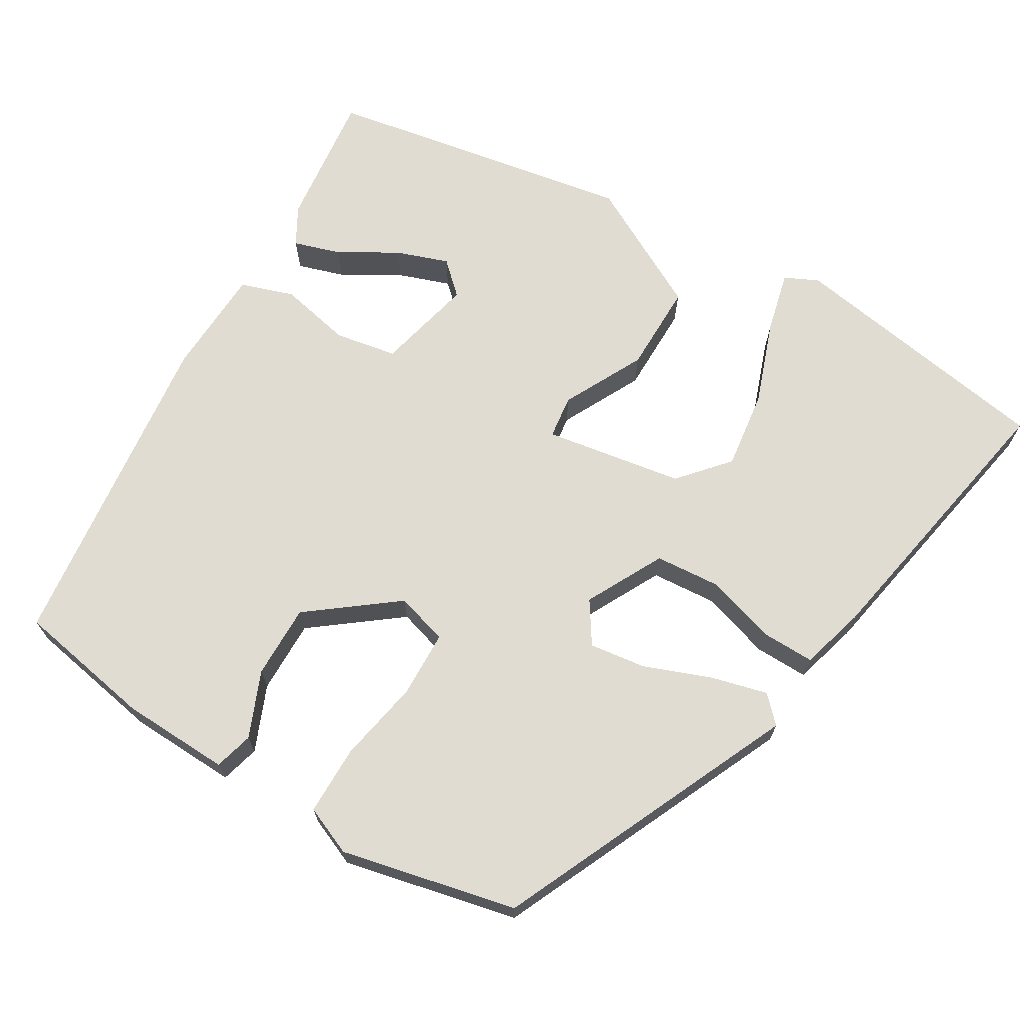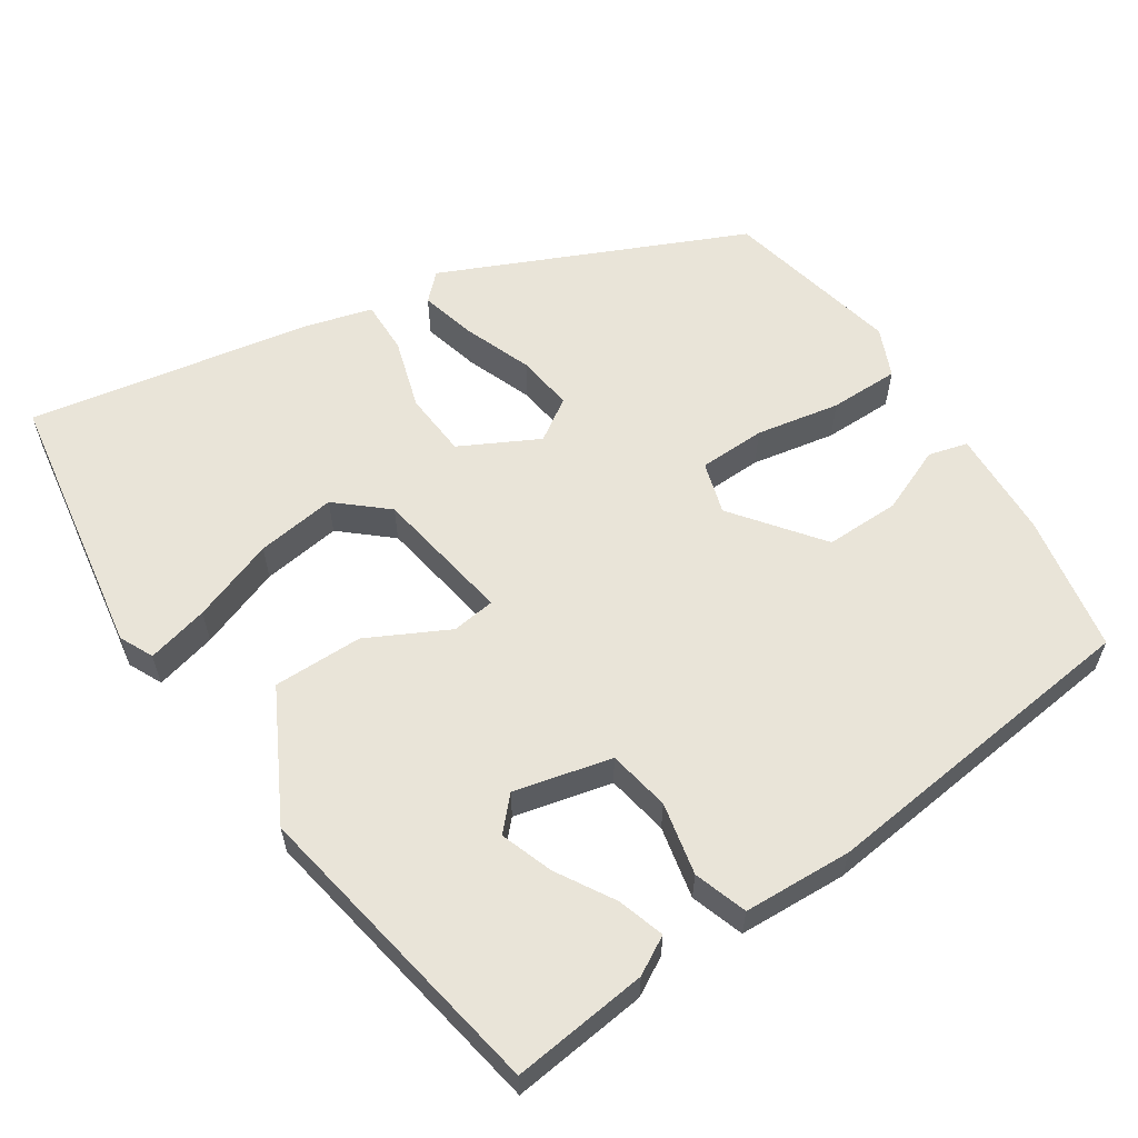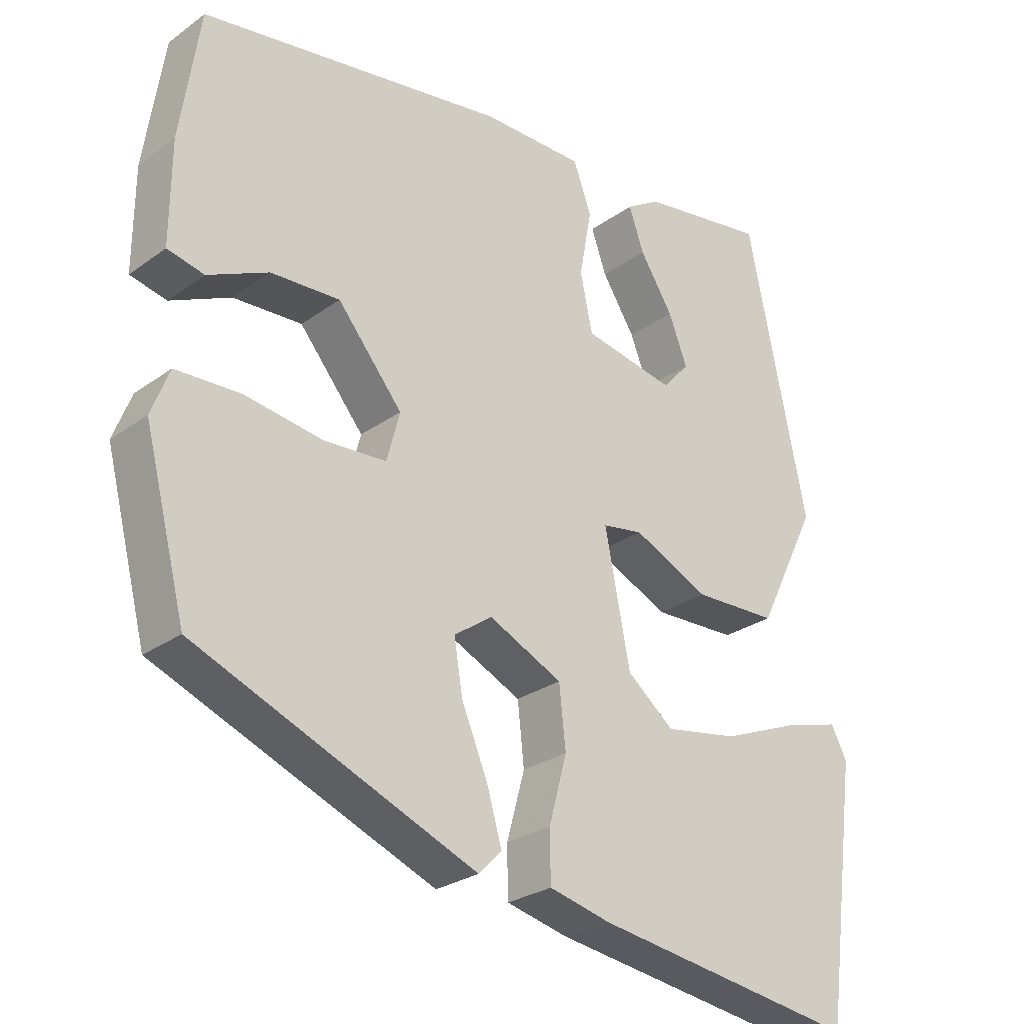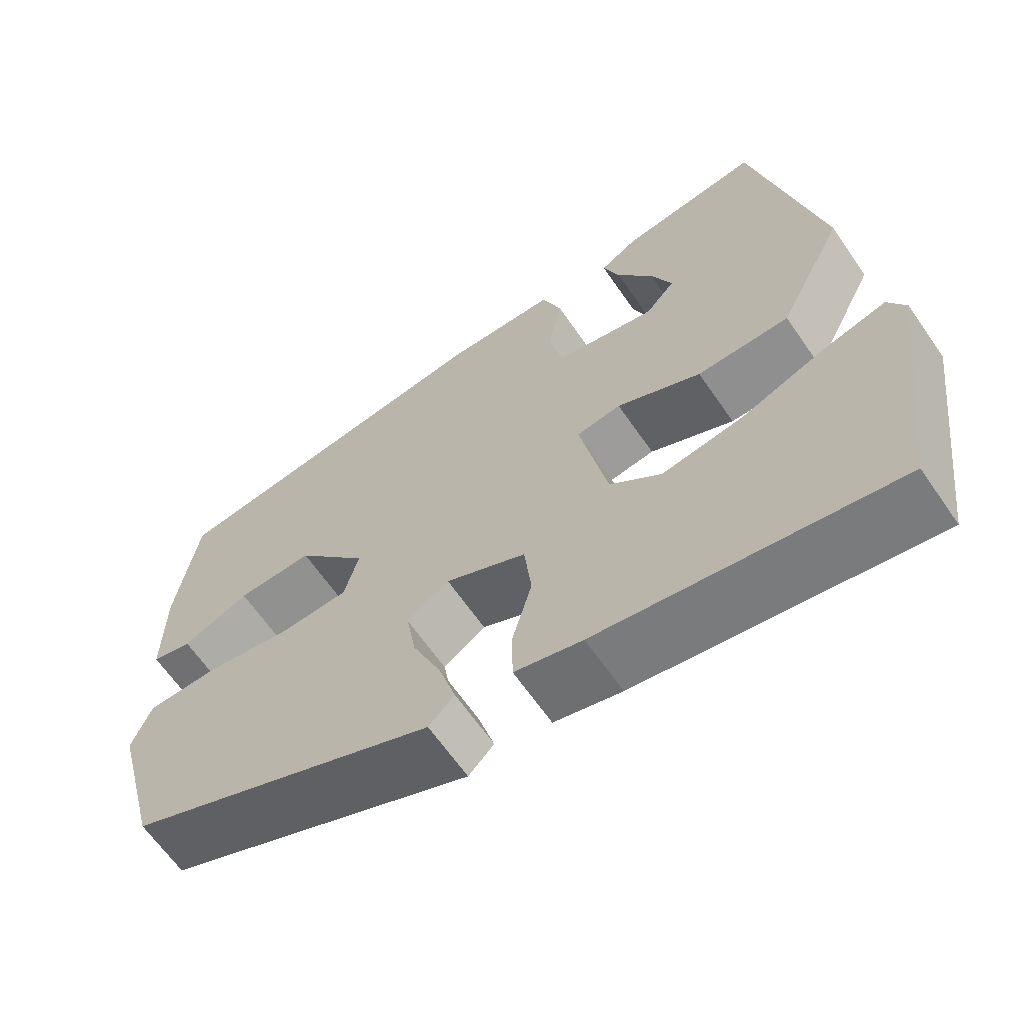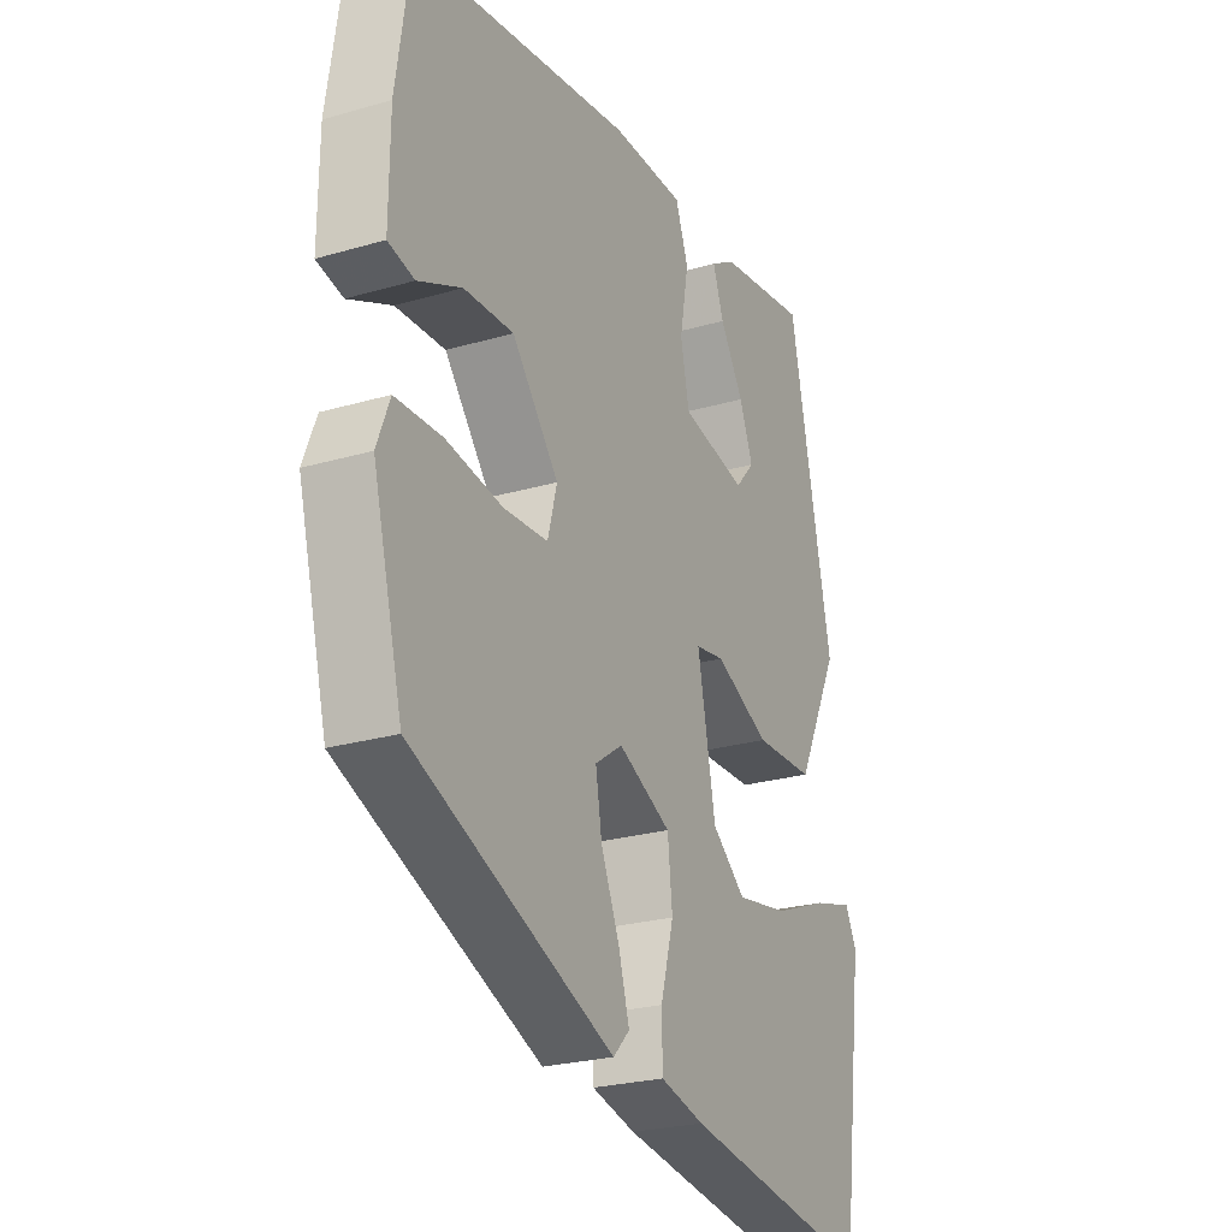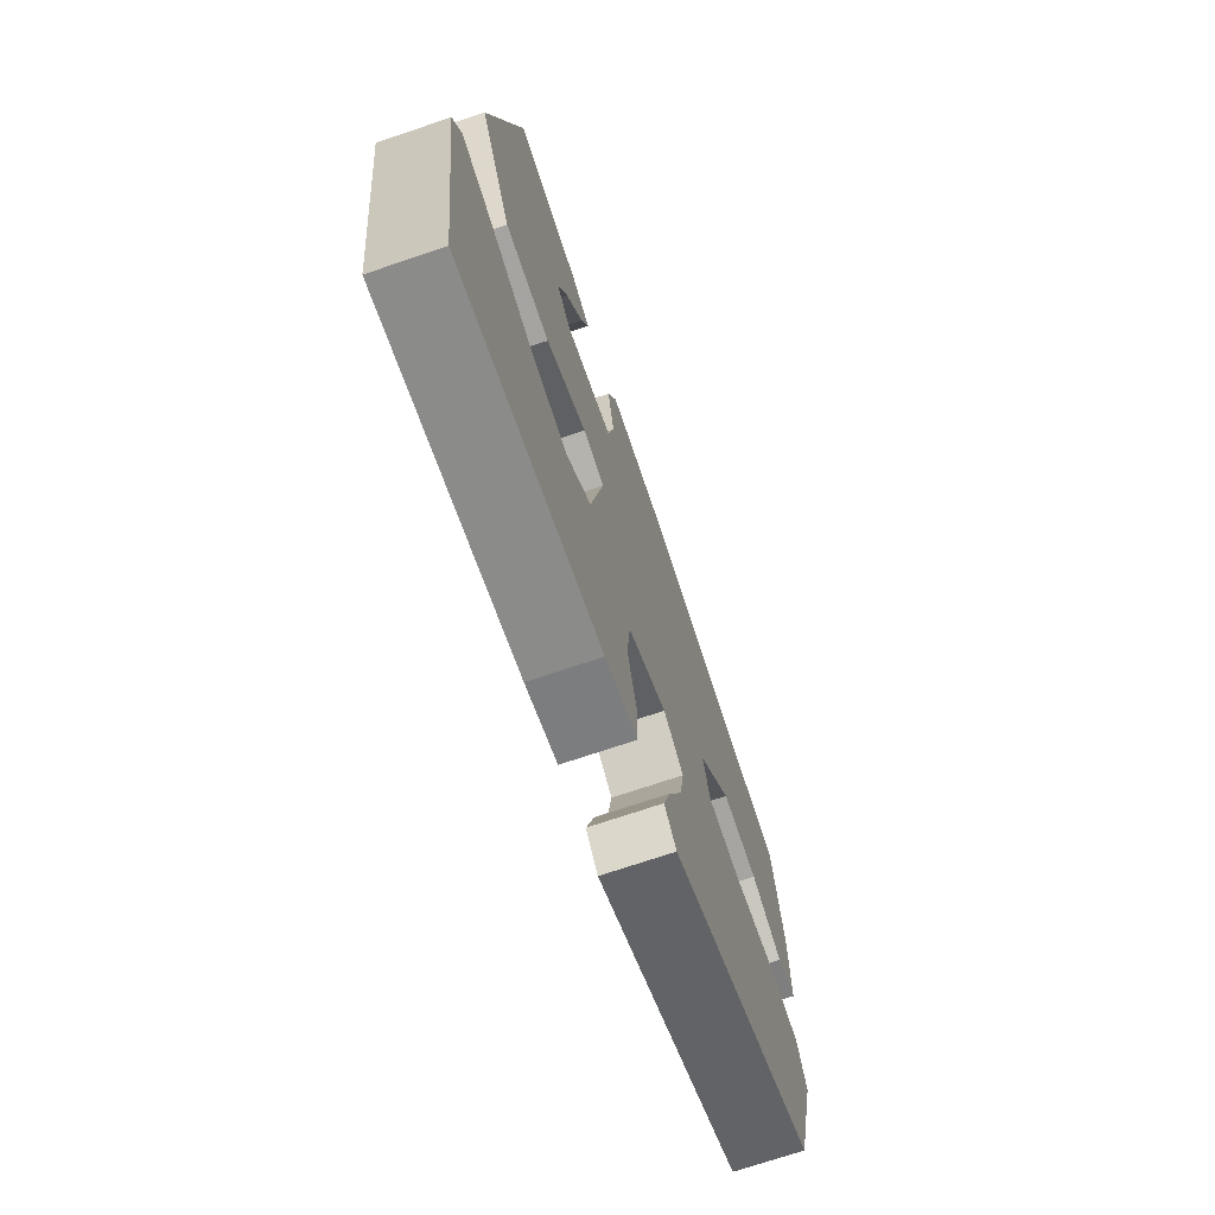
<metadata>
{"format":"obj","ext":"obj","renderer":"f3d","projection":"perspective","resolution":1024,"background":"white","views":[{"elev":69.0,"azim":122.6,"up":"+Y"},{"elev":59.8,"azim":-31.6,"up":"+Y"},{"elev":-26.5,"azim":138.4,"up":"+Z"},{"elev":-64.4,"azim":-145.4,"up":"+Z"},{"elev":-24.6,"azim":115.6,"up":"+Z"},{"elev":-71.8,"azim":-71.3,"up":"+Z"}]}
</metadata>
<code>
v 0.491 0.07 0.419
v 0.518 0.07 0.239
v 0.519 0.07 0.098
v 0.468 0.07 0.086
v 0.384 0.07 0.124
v 0.288 0.07 0.128
v 0.198 0.07 0.018
v 0.216 0.07 -0.05
v 0.302 0.07 -0.055
v 0.411 0.07 -0.038
v 0.501 0.07 -0.041
v 0.526 0.07 -0.105
v 0.468 0.07 -0.331
v 0.078 0.07 -0.493
v 0.046 0.07 -0.46
v 0.067 0.07 -0.388
v 0.103 0.07 -0.302
v 0.115 0.07 -0.229
v 0.062 0.07 -0.192
v -0.04 0.07 -0.241
v -0.049 0.07 -0.325
v -0.024 0.07 -0.417
v -0.025 0.07 -0.486
v -0.11 0.07 -0.507
v -0.48 0.07 -0.564
v -0.526 0.07 -0.214
v -0.504 0.07 -0.171
v -0.425 0.07 -0.193
v -0.319 0.07 -0.235
v -0.217 0.07 -0.252
v -0.152 0.07 -0.199
v -0.117 0.07 -0.02
v -0.173 0.07 -0.011
v -0.279 0.07 -0.061
v -0.395 0.07 -0.058
v -0.478 0.07 0.11
v -0.395 0.07 0.508
v -0.219 0.07 0.482
v -0.171 0.07 0.453
v -0.192 0.07 0.393
v -0.238 0.07 0.32
v -0.264 0.07 0.253
v -0.227 0.07 0.211
v -0.1 0.07 0.237
v -0.083 0.07 0.317
v -0.1 0.07 0.411
v -0.075 0.07 0.479
v 0.066 0.07 0.481
v 0.491 0 0.419
v 0.518 0 0.239
v 0.519 0 0.098
v 0.468 0 0.086
v 0.384 0 0.124
v 0.288 0 0.128
v 0.198 0 0.018
v 0.216 0 -0.05
v 0.302 0 -0.055
v 0.411 0 -0.038
v 0.501 0 -0.041
v 0.526 0 -0.105
v 0.468 0 -0.331
v 0.078 0 -0.493
v 0.046 0 -0.46
v 0.067 0 -0.388
v 0.103 0 -0.302
v 0.115 0 -0.229
v 0.062 0 -0.192
v -0.04 0 -0.241
v -0.049 0 -0.325
v -0.024 0 -0.417
v -0.025 0 -0.486
v -0.11 0 -0.507
v -0.48 0 -0.564
v -0.526 0 -0.214
v -0.504 0 -0.171
v -0.425 0 -0.193
v -0.319 0 -0.235
v -0.217 0 -0.252
v -0.152 0 -0.199
v -0.117 0 -0.02
v -0.173 0 -0.011
v -0.279 0 -0.061
v -0.395 0 -0.058
v -0.478 0 0.11
v -0.395 0 0.508
v -0.219 0 0.482
v -0.171 0 0.453
v -0.192 0 0.393
v -0.238 0 0.32
v -0.264 0 0.253
v -0.227 0 0.211
v -0.1 0 0.237
v -0.083 0 0.317
v -0.1 0 0.411
v -0.075 0 0.479
v 0.066 0 0.481
f 45 46 47 48
f 44 45 48 1
f 38 39 40 41
f 38 41 42
f 37 38 42
f 36 37 42
f 33 34 35 36
f 32 33 36 42
f 26 27 28 29
f 26 29 30
f 25 26 30
f 24 25 30 31
f 21 22 23 24
f 20 21 24 31
f 14 15 16 17
f 14 17 18
f 13 14 18
f 12 13 18 19
f 9 10 11 12
f 8 9 12 19
f 2 3 4 5
f 44 1 2 5
f 43 44 5 6
f 32 42 43
f 19 20 31 32
f 7 8 19 32
f 6 7 32 43
f 96 95 94 93
f 49 96 93 92
f 89 88 87 86
f 90 89 86
f 90 86 85
f 90 85 84
f 84 83 82 81
f 90 84 81 80
f 77 76 75 74
f 78 77 74
f 78 74 73
f 79 78 73 72
f 72 71 70 69
f 79 72 69 68
f 65 64 63 62
f 66 65 62
f 66 62 61
f 67 66 61 60
f 60 59 58 57
f 67 60 57 56
f 53 52 51 50
f 53 50 49 92
f 54 53 92 91
f 91 90 80
f 80 79 68 67
f 80 67 56 55
f 91 80 55 54
f 1 49 50 2
f 2 50 51 3
f 3 51 52 4
f 4 52 53 5
f 5 53 54 6
f 6 54 55 7
f 7 55 56 8
f 8 56 57 9
f 9 57 58 10
f 10 58 59 11
f 11 59 60 12
f 12 60 61 13
f 13 61 62 14
f 14 62 63 15
f 15 63 64 16
f 16 64 65 17
f 17 65 66 18
f 18 66 67 19
f 19 67 68 20
f 20 68 69 21
f 21 69 70 22
f 22 70 71 23
f 23 71 72 24
f 24 72 73 25
f 25 73 74 26
f 26 74 75 27
f 27 75 76 28
f 28 76 77 29
f 29 77 78 30
f 30 78 79 31
f 31 79 80 32
f 32 80 81 33
f 33 81 82 34
f 34 82 83 35
f 35 83 84 36
f 36 84 85 37
f 37 85 86 38
f 38 86 87 39
f 39 87 88 40
f 40 88 89 41
f 41 89 90 42
f 42 90 91 43
f 43 91 92 44
f 44 92 93 45
f 45 93 94 46
f 46 94 95 47
f 47 95 96 48
f 48 96 49 1

</code>
